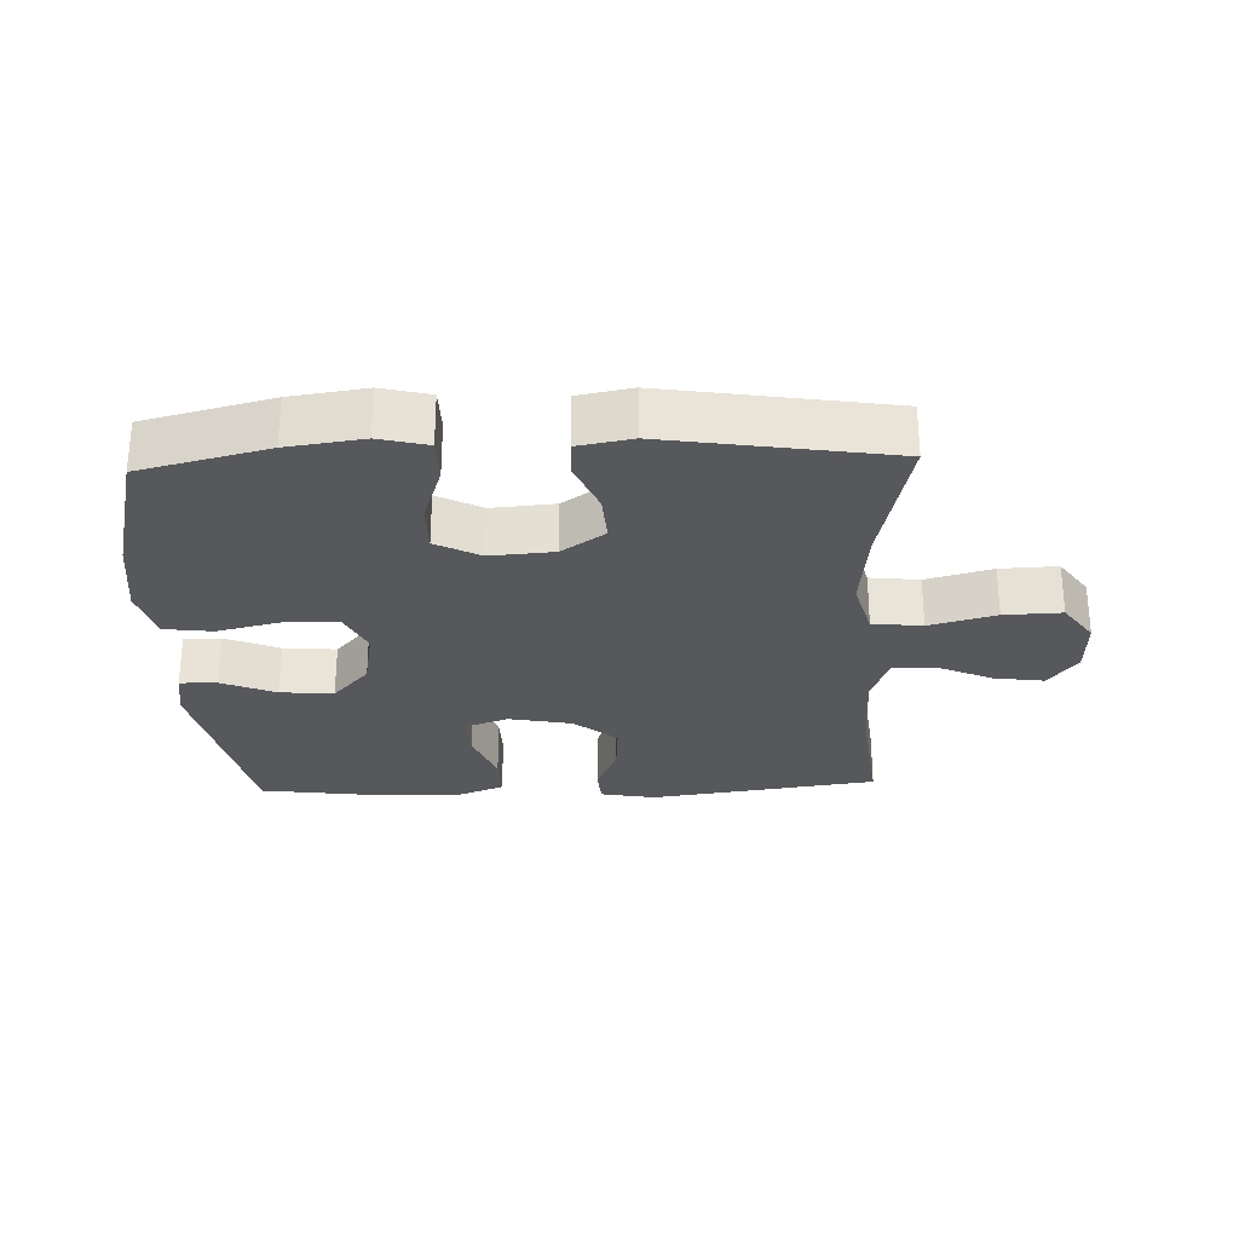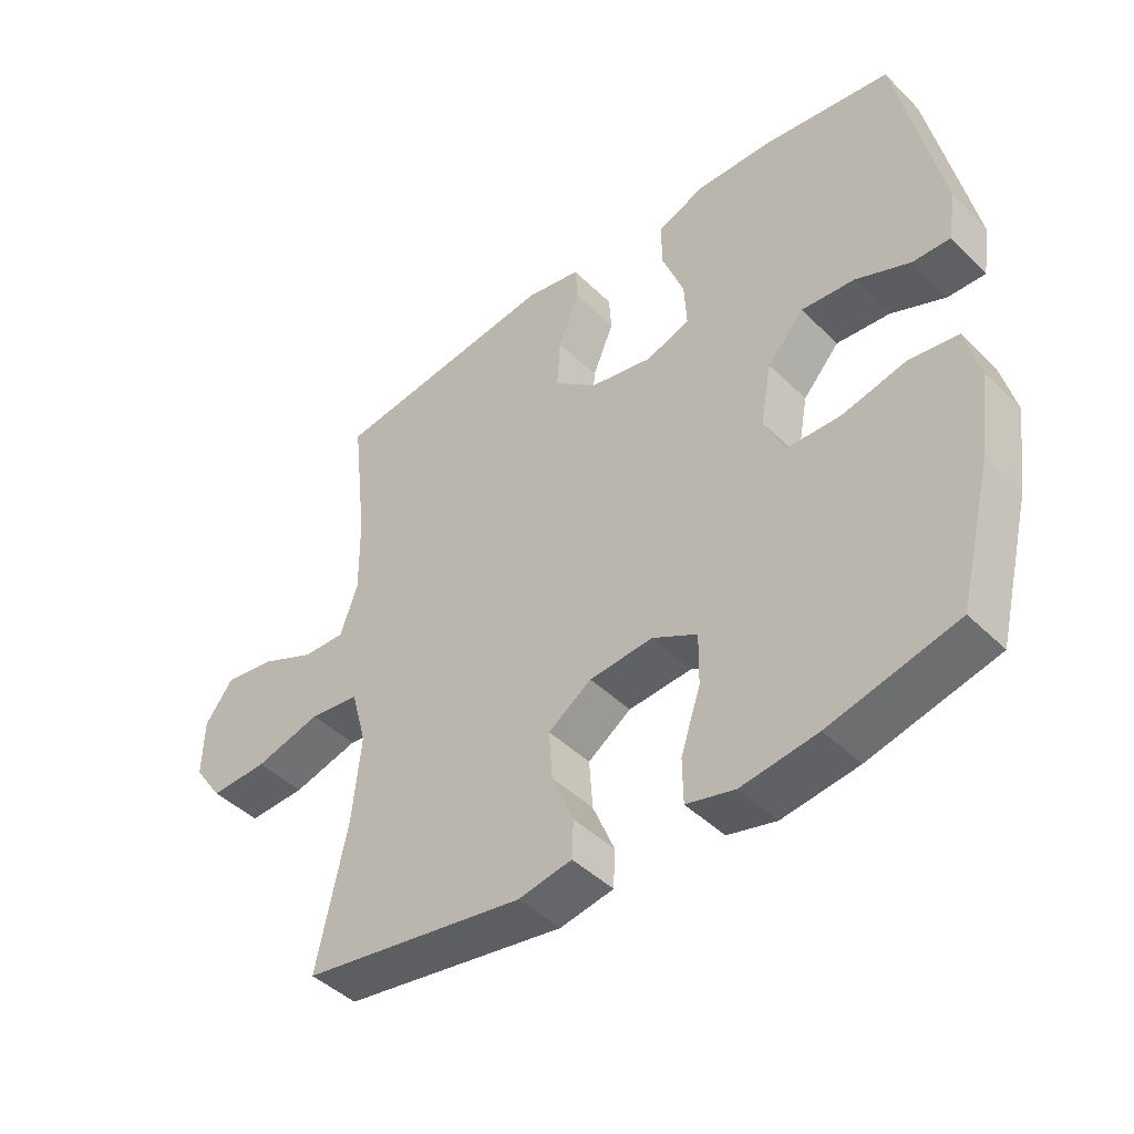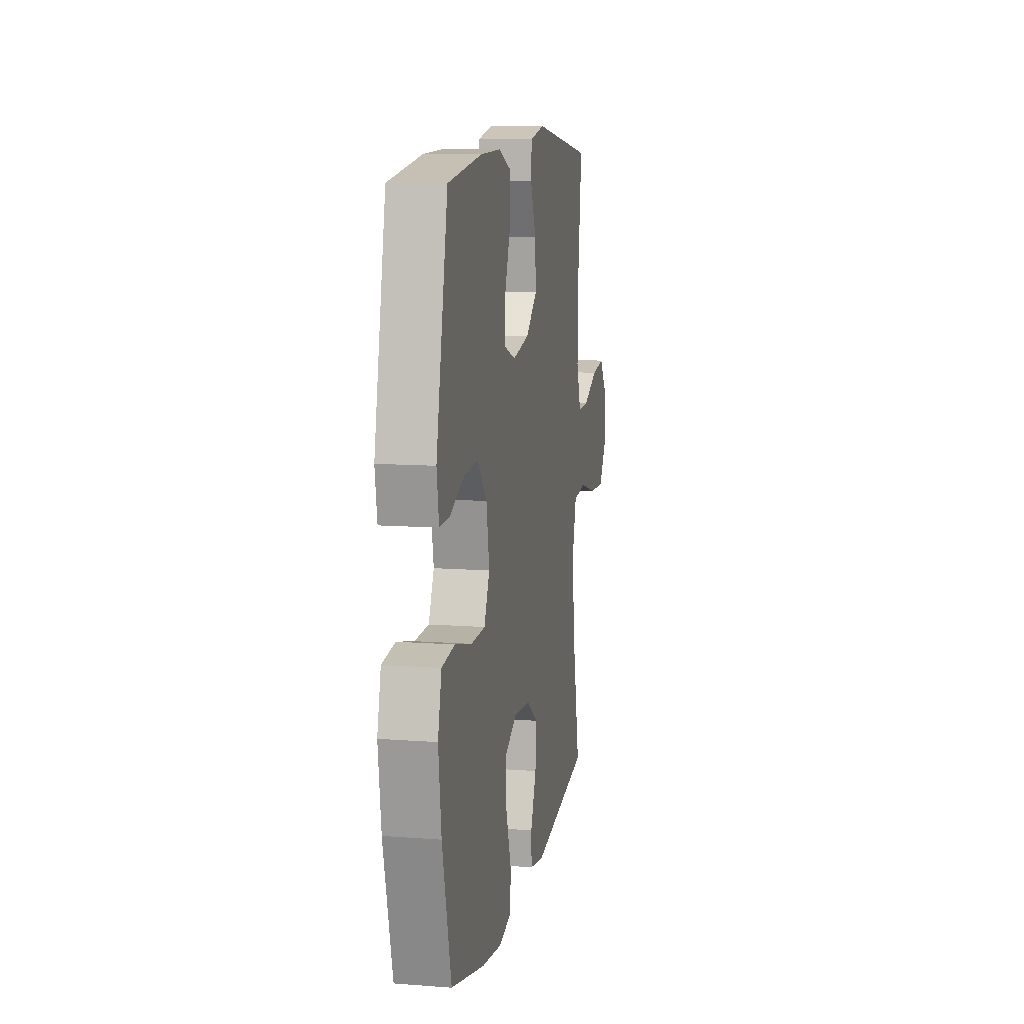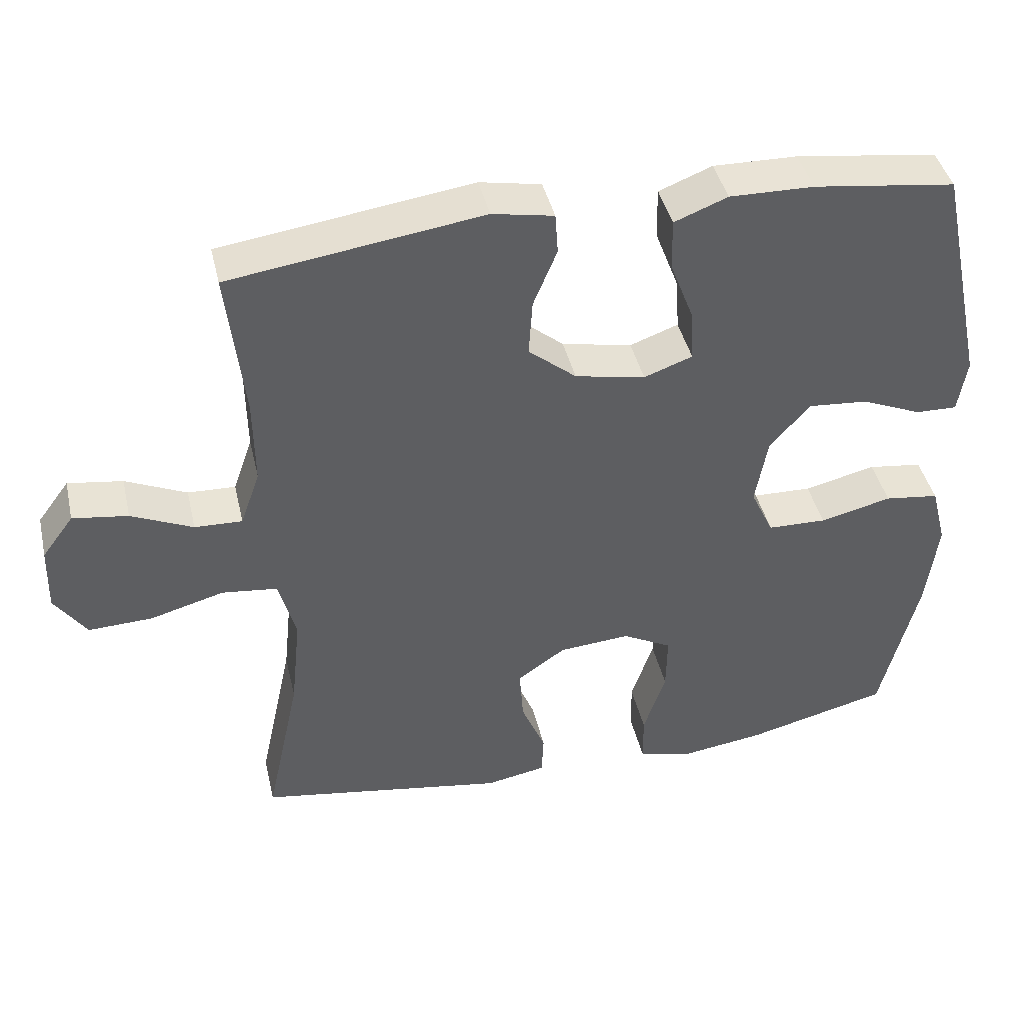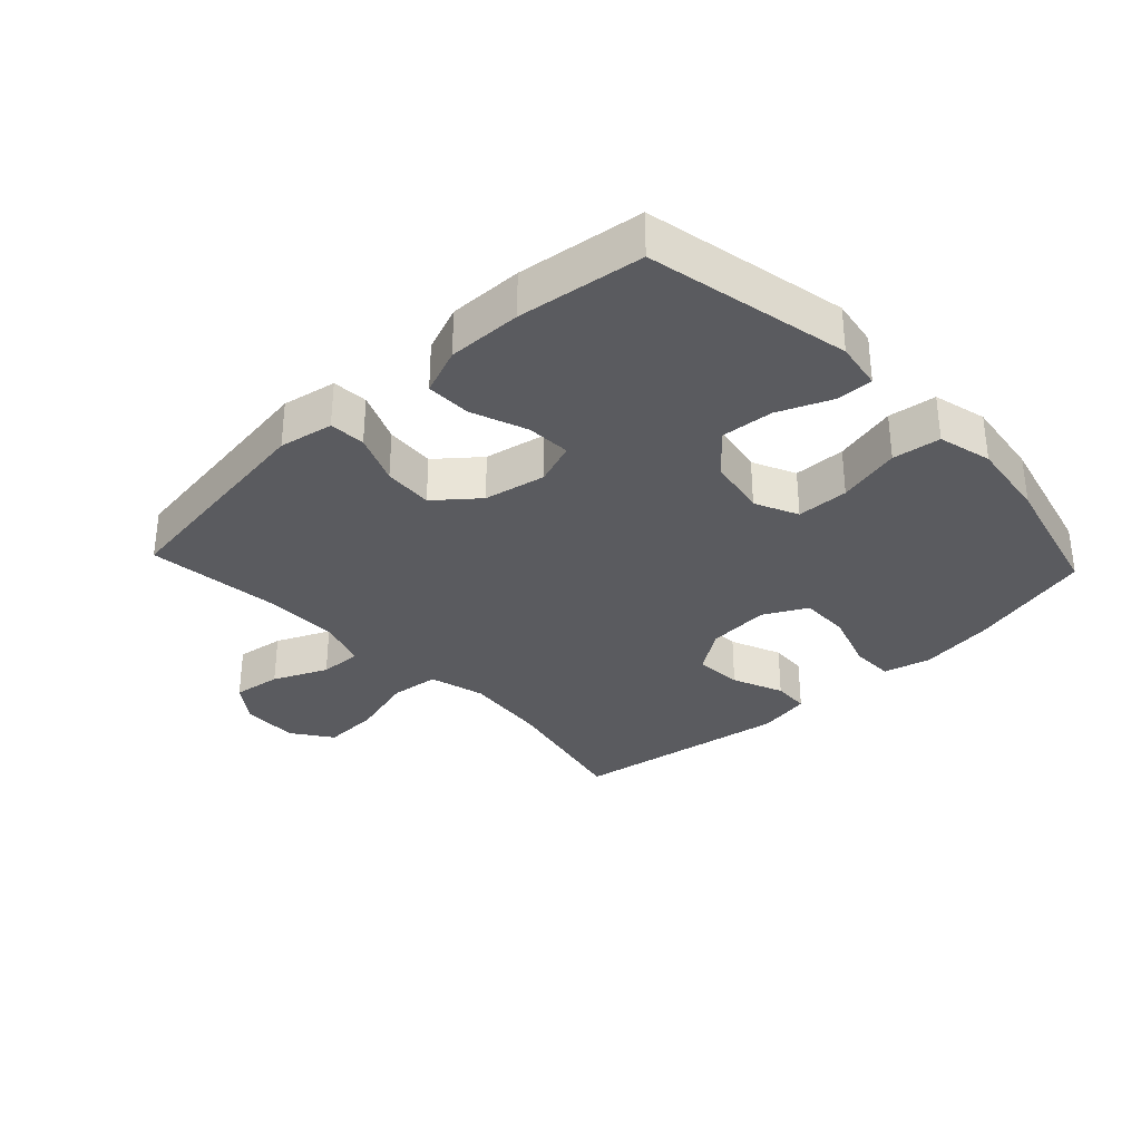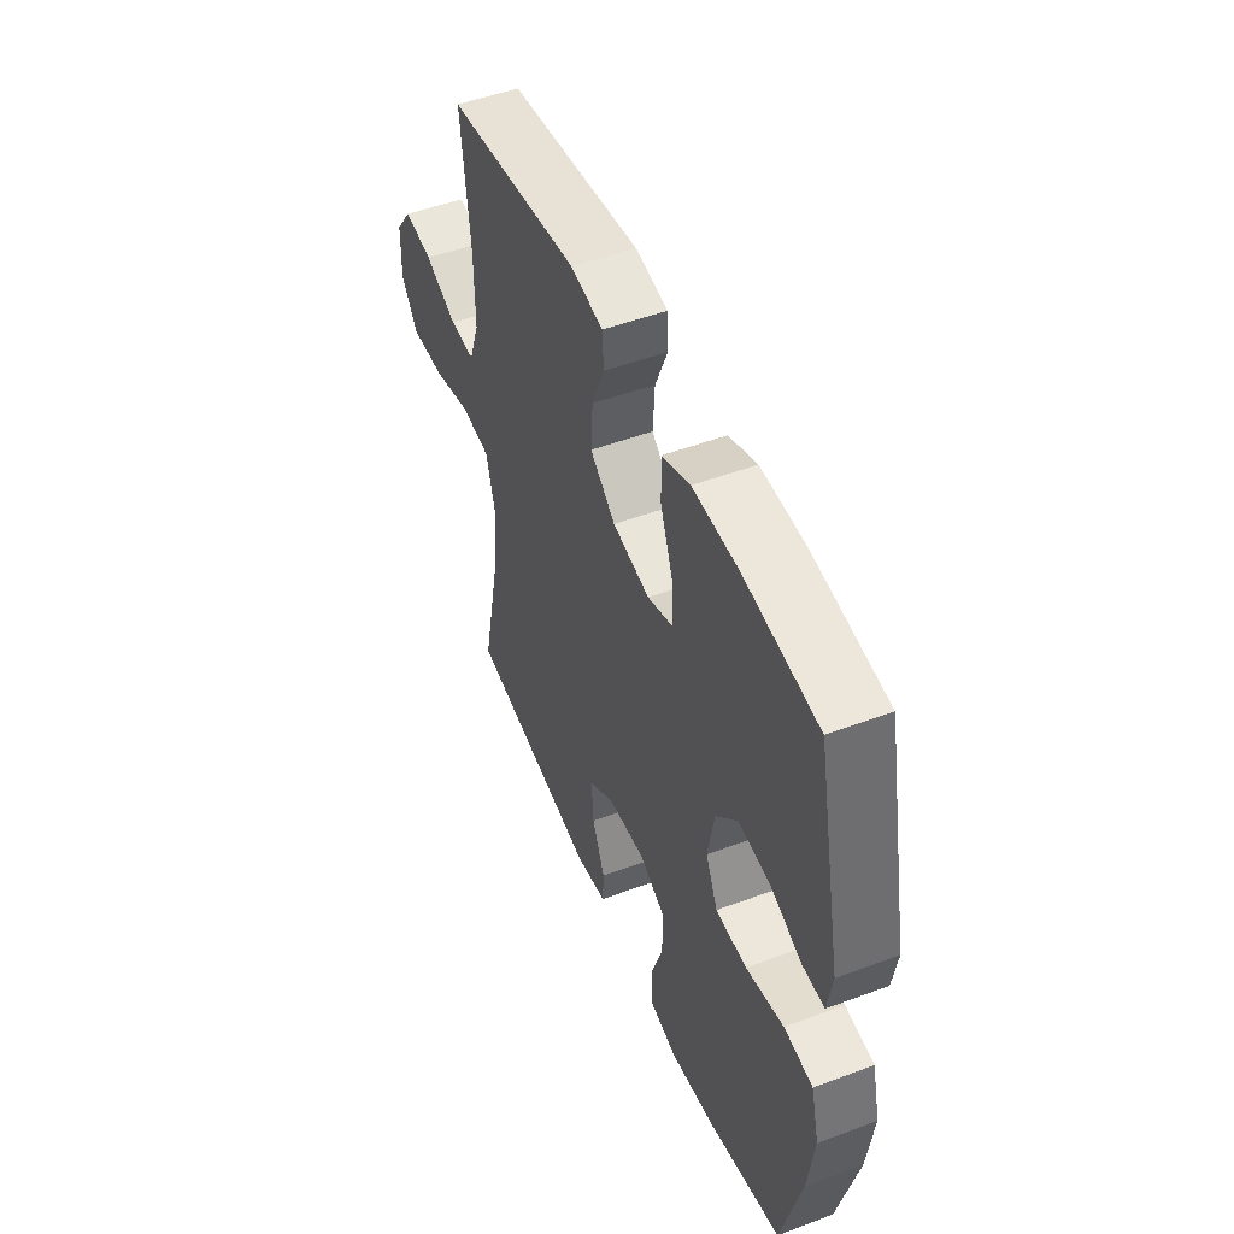
<metadata>
{"format":"obj","ext":"obj","renderer":"f3d","projection":"perspective","resolution":1024,"background":"white","views":[{"elev":-27.9,"azim":-177.9,"up":"+Y"},{"elev":-44.4,"azim":41.5,"up":"+Z"},{"elev":10.9,"azim":100.7,"up":"+Z"},{"elev":42.0,"azim":-12.9,"up":"+Z"},{"elev":-32.9,"azim":43.1,"up":"+Y"},{"elev":49.9,"azim":67.6,"up":"+Z"}]}
</metadata>
<code>
o path8066
v -0.4548 0.0375 0.2937
v -0.4531 0.0375 0.169
v -0.4807 0.0375 0.09045
v -0.5482 0.0375 0.09277
v -0.6351 0.0375 0.1316
v -0.7132 0.0375 0.1426
v -0.7579 0.0375 0.08259
v -0.7602 0.0375 -0.009352
v -0.715 0.0375 -0.07321
v -0.6243 0.0375 -0.0695
v -0.5201 0.0375 -0.04064
v -0.4416 0.0375 -0.04951
v -0.4171 0.0375 -0.1392
v -0.4309 0.0375 -0.2739
v -0.4788 0.0375 -0.4975
v -0.1277 0.0375 -0.5532
v -0.04295 0.0375 -0.5374
v -0.04034 0.0375 -0.4788
v -0.0745 0.0375 -0.3971
v -0.07978 0.0375 -0.3205
v -0.01186 0.0375 -0.2733
v 0.08835 0.0375 -0.2652
v 0.1586 0.0375 -0.302
v 0.1573 0.0375 -0.3825
v 0.126 0.0375 -0.4764
v 0.1269 0.0375 -0.5463
v 0.2032 0.0375 -0.5651
v 0.3225 0.0375 -0.5481
v 0.5231 0.0375 -0.4975
v 0.576 0.0375 -0.2849
v 0.593 0.0375 -0.1566
v 0.571 0.0375 -0.07058
v 0.4941 0.0375 -0.06062
v 0.3927 0.0375 -0.08498
v 0.309 0.0375 -0.08297
v 0.2767 0.0375 -0.01395
v 0.2943 0.0375 0.08253
v 0.3515 0.0375 0.1469
v 0.4354 0.0375 0.14
v 0.5207 0.0375 0.1044
v 0.5793 0.0375 0.1029
v 0.5918 0.0375 0.1794
v 0.5231 0.0375 0.5042
v 0.322 0.0375 0.5307
v 0.2028 0.0375 0.5329
v 0.1275 0.0375 0.5032
v 0.1288 0.0375 0.4308
v 0.1628 0.0375 0.3415
v 0.1666 0.0375 0.2705
v 0.09798 0.0375 0.2455
v -0.001369 0.0375 0.265
v -0.06896 0.0375 0.3204
v -0.06366 0.0375 0.4
v -0.03 0.0375 0.4813
v -0.03396 0.0375 0.5389
v -0.121 0.0375 0.5552
v -0.4788 0.0375 0.5042
v -0.4548 -0.0375 0.2937
v -0.4531 -0.0375 0.169
v -0.4807 -0.0375 0.09045
v -0.5482 -0.0375 0.09277
v -0.6351 -0.0375 0.1316
v -0.7132 -0.0375 0.1426
v -0.7579 -0.0375 0.08259
v -0.7602 -0.0375 -0.009352
v -0.715 -0.0375 -0.07321
v -0.6243 -0.0375 -0.0695
v -0.5201 -0.0375 -0.04064
v -0.4416 -0.0375 -0.04951
v -0.4171 -0.0375 -0.1392
v -0.4309 -0.0375 -0.2739
v -0.4788 -0.0375 -0.4975
v -0.1277 -0.0375 -0.5532
v -0.04295 -0.0375 -0.5374
v -0.04034 -0.0375 -0.4788
v -0.0745 -0.0375 -0.3971
v -0.07978 -0.0375 -0.3205
v -0.01186 -0.0375 -0.2733
v 0.08835 -0.0375 -0.2652
v 0.1586 -0.0375 -0.302
v 0.1573 -0.0375 -0.3825
v 0.126 -0.0375 -0.4764
v 0.1269 -0.0375 -0.5463
v 0.2032 -0.0375 -0.5651
v 0.3225 -0.0375 -0.5481
v 0.5231 -0.0375 -0.4975
v 0.576 -0.0375 -0.2849
v 0.593 -0.0375 -0.1566
v 0.571 -0.0375 -0.07058
v 0.4941 -0.0375 -0.06062
v 0.3927 -0.0375 -0.08498
v 0.309 -0.0375 -0.08297
v 0.2767 -0.0375 -0.01395
v 0.2943 -0.0375 0.08253
v 0.3515 -0.0375 0.1469
v 0.4354 -0.0375 0.14
v 0.5207 -0.0375 0.1044
v 0.5793 -0.0375 0.1029
v 0.5918 -0.0375 0.1794
v 0.5231 -0.0375 0.5042
v 0.322 -0.0375 0.5307
v 0.2028 -0.0375 0.5329
v 0.1275 -0.0375 0.5032
v 0.1288 -0.0375 0.4308
v 0.1628 -0.0375 0.3415
v 0.1666 -0.0375 0.2705
v 0.09798 -0.0375 0.2455
v -0.001369 -0.0375 0.265
v -0.06896 -0.0375 0.3204
v -0.06366 -0.0375 0.4
v -0.03 -0.0375 0.4813
v -0.03396 -0.0375 0.5389
v -0.121 -0.0375 0.5552
v -0.4788 -0.0375 0.5042
v -0.03396 0.0375 0.5389
v -0.03396 0.0375 0.5389
v -0.121 0.0375 0.5552
v -0.03 0.0375 0.4813
v 0.322 0.0375 0.5307
v 0.2028 0.0375 0.5329
v 0.1275 0.0375 0.5032
v 0.1275 0.0375 0.5032
v 0.5231 0.0375 0.5042
v 0.5231 0.0375 0.5042
v -0.4788 0.0375 0.5042
v -0.4788 0.0375 0.5042
v 0.1288 0.0375 0.4308
v -0.06366 0.0375 0.4
v 0.1628 0.0375 0.3415
v -0.4548 0.0375 0.2937
v -0.06896 0.0375 0.3204
v 0.1666 0.0375 0.2705
v 0.1666 0.0375 0.2705
v -0.001369 0.0375 0.265
v 0.5918 0.0375 0.1794
v -0.4531 0.0375 0.169
v 0.09798 0.0375 0.2455
v 0.5793 0.0375 0.1029
v 0.5793 0.0375 0.1029
v 0.3515 0.0375 0.1469
v 0.4354 0.0375 0.14
v -0.4807 0.0375 0.09045
v -0.4807 0.0375 0.09045
v 0.2943 0.0375 0.08253
v -0.6351 0.0375 0.1316
v -0.7132 0.0375 0.1426
v -0.7132 0.0375 0.1426
v -0.7579 0.0375 0.08259
v 0.5207 0.0375 0.1044
v -0.5482 0.0375 0.09277
v -0.7602 0.0375 -0.009352
v 0.2767 0.0375 -0.01395
v -0.715 0.0375 -0.07321
v 0.309 0.0375 -0.08297
v 0.309 0.0375 -0.08297
v -0.5201 0.0375 -0.04064
v -0.4416 0.0375 -0.04951
v -0.4416 0.0375 -0.04951
v -0.6243 0.0375 -0.0695
v -0.4171 0.0375 -0.1392
v 0.571 0.0375 -0.07058
v 0.571 0.0375 -0.07058
v 0.4941 0.0375 -0.06062
v 0.3927 0.0375 -0.08498
v 0.593 0.0375 -0.1566
v -0.4309 0.0375 -0.2739
v 0.576 0.0375 -0.2849
v 0.08835 0.0375 -0.2652
v 0.1586 0.0375 -0.302
v 0.1586 0.0375 -0.302
v -0.01186 0.0375 -0.2733
v -0.07978 0.0375 -0.3205
v 0.1573 0.0375 -0.3825
v -0.0745 0.0375 -0.3971
v 0.126 0.0375 -0.4764
v -0.04034 0.0375 -0.4788
v 0.5231 0.0375 -0.4975
v 0.5231 0.0375 -0.4975
v -0.4788 0.0375 -0.4975
v -0.4788 0.0375 -0.4975
v 0.1269 0.0375 -0.5463
v 0.1269 0.0375 -0.5463
v -0.04295 0.0375 -0.5374
v -0.04295 0.0375 -0.5374
v 0.3225 0.0375 -0.5481
v -0.1277 0.0375 -0.5532
v 0.2032 0.0375 -0.5651
v -0.03396 -0.0375 0.5389
v -0.03396 -0.0375 0.5389
v -0.121 -0.0375 0.5552
v -0.03 -0.0375 0.4813
v 0.322 -0.0375 0.5307
v 0.2028 -0.0375 0.5329
v 0.1275 -0.0375 0.5032
v 0.1275 -0.0375 0.5032
v 0.5231 -0.0375 0.5042
v 0.5231 -0.0375 0.5042
v -0.4788 -0.0375 0.5042
v -0.4788 -0.0375 0.5042
v 0.1288 -0.0375 0.4308
v -0.06366 -0.0375 0.4
v 0.1628 -0.0375 0.3415
v -0.4548 -0.0375 0.2937
v -0.06896 -0.0375 0.3204
v 0.1666 -0.0375 0.2705
v 0.1666 -0.0375 0.2705
v -0.001369 -0.0375 0.265
v 0.5918 -0.0375 0.1794
v -0.4531 -0.0375 0.169
v 0.09798 -0.0375 0.2455
v 0.5793 -0.0375 0.1029
v 0.5793 -0.0375 0.1029
v 0.3515 -0.0375 0.1469
v 0.4354 -0.0375 0.14
v -0.4807 -0.0375 0.09045
v -0.4807 -0.0375 0.09045
v 0.2943 -0.0375 0.08253
v -0.6351 -0.0375 0.1316
v -0.7132 -0.0375 0.1426
v -0.7132 -0.0375 0.1426
v -0.7579 -0.0375 0.08259
v 0.5207 -0.0375 0.1044
v -0.5482 -0.0375 0.09277
v -0.7602 -0.0375 -0.009352
v 0.2767 -0.0375 -0.01395
v -0.715 -0.0375 -0.07321
v 0.309 -0.0375 -0.08297
v 0.309 -0.0375 -0.08297
v -0.5201 -0.0375 -0.04064
v -0.4416 -0.0375 -0.04951
v -0.4416 -0.0375 -0.04951
v -0.6243 -0.0375 -0.0695
v -0.4171 -0.0375 -0.1392
v 0.571 -0.0375 -0.07058
v 0.571 -0.0375 -0.07058
v 0.4941 -0.0375 -0.06062
v 0.3927 -0.0375 -0.08498
v 0.593 -0.0375 -0.1566
v -0.4309 -0.0375 -0.2739
v 0.576 -0.0375 -0.2849
v 0.08835 -0.0375 -0.2652
v 0.1586 -0.0375 -0.302
v 0.1586 -0.0375 -0.302
v -0.01186 -0.0375 -0.2733
v -0.07978 -0.0375 -0.3205
v 0.1573 -0.0375 -0.3825
v -0.0745 -0.0375 -0.3971
v 0.126 -0.0375 -0.4764
v -0.04034 -0.0375 -0.4788
v 0.5231 -0.0375 -0.4975
v 0.5231 -0.0375 -0.4975
v -0.4788 -0.0375 -0.4975
v -0.4788 -0.0375 -0.4975
v 0.1269 -0.0375 -0.5463
v 0.1269 -0.0375 -0.5463
v -0.04295 -0.0375 -0.5374
v -0.04295 -0.0375 -0.5374
v 0.3225 -0.0375 -0.5481
v -0.1277 -0.0375 -0.5532
v 0.2032 -0.0375 -0.5651
f 237 238 236
f 215 223 229
f 260 248 254
f 227 242 237
f 258 246 260
f 207 209 230
f 225 210 244
f 201 191 190
f 258 242 246
f 239 245 233
f 211 208 222
f 203 190 198
f 207 204 209
f 213 205 217
f 202 193 200
f 192 213 196
f 224 232 218
f 244 207 230
f 247 259 249
f 223 218 232
f 210 207 244
f 225 241 227
f 214 196 213
f 203 201 190
f 227 241 242
f 217 210 225
f 209 204 203
f 240 242 258
f 229 223 232
f 246 248 260
f 230 215 229
f 237 242 240
f 208 196 214
f 190 191 188
f 236 238 234
f 238 237 240
f 224 218 221
f 202 213 192
f 203 204 201
f 259 239 252
f 221 218 219
f 230 209 215
f 205 213 202
f 249 259 256
f 222 208 214
f 245 239 247
f 230 233 244
f 240 258 250
f 259 247 239
f 194 200 193
f 193 202 192
f 244 233 245
f 232 224 226
f 210 217 205
f 225 244 241
f 116 56 113 189
f 54 55 112 111
f 44 45 102 101
f 45 122 195 102
f 124 44 101 197
f 56 126 199 113
f 46 47 104 103
f 53 54 111 110
f 47 48 105 104
f 57 1 58 114
f 52 53 110 109
f 48 133 206 105
f 51 52 109 108
f 42 43 100 99
f 1 2 59 58
f 49 50 107 106
f 50 51 108 107
f 139 42 99 212
f 38 39 96 95
f 2 143 216 59
f 37 38 95 94
f 5 147 220 62
f 6 7 64 63
f 40 41 98 97
f 39 40 97 96
f 4 5 62 61
f 3 4 61 60
f 7 8 65 64
f 36 37 94 93
f 8 9 66 65
f 155 36 93 228
f 11 158 231 68
f 10 11 68 67
f 9 10 67 66
f 12 13 70 69
f 162 33 90 235
f 33 34 91 90
f 31 32 89 88
f 34 35 92 91
f 13 14 71 70
f 30 31 88 87
f 22 170 243 79
f 21 22 79 78
f 20 21 78 77
f 23 24 81 80
f 19 20 77 76
f 24 25 82 81
f 18 19 76 75
f 178 30 87 251
f 14 180 253 71
f 25 182 255 82
f 184 18 75 257
f 28 29 86 85
f 16 17 74 73
f 15 16 73 72
f 27 28 85 84
f 26 27 84 83
f 164 163 165
f 142 156 150
f 187 181 175
f 154 164 169
f 185 187 173
f 134 157 136
f 152 171 137
f 128 117 118
f 185 173 169
f 166 160 172
f 138 149 135
f 130 125 117
f 134 136 131
f 140 144 132
f 129 127 120
f 119 123 140
f 151 145 159
f 171 157 134
f 174 176 186
f 150 159 145
f 137 171 134
f 152 154 168
f 141 140 123
f 130 117 128
f 154 169 168
f 144 152 137
f 136 130 131
f 167 185 169
f 156 159 150
f 173 187 175
f 157 156 142
f 164 167 169
f 135 141 123
f 117 115 118
f 163 161 165
f 165 167 164
f 151 148 145
f 129 119 140
f 130 128 131
f 186 179 166
f 148 146 145
f 157 142 136
f 132 129 140
f 176 183 186
f 149 141 135
f 172 174 166
f 157 171 160
f 167 177 185
f 186 166 174
f 121 120 127
f 120 119 129
f 171 172 160
f 159 153 151
f 137 132 144
f 152 168 171

</code>
